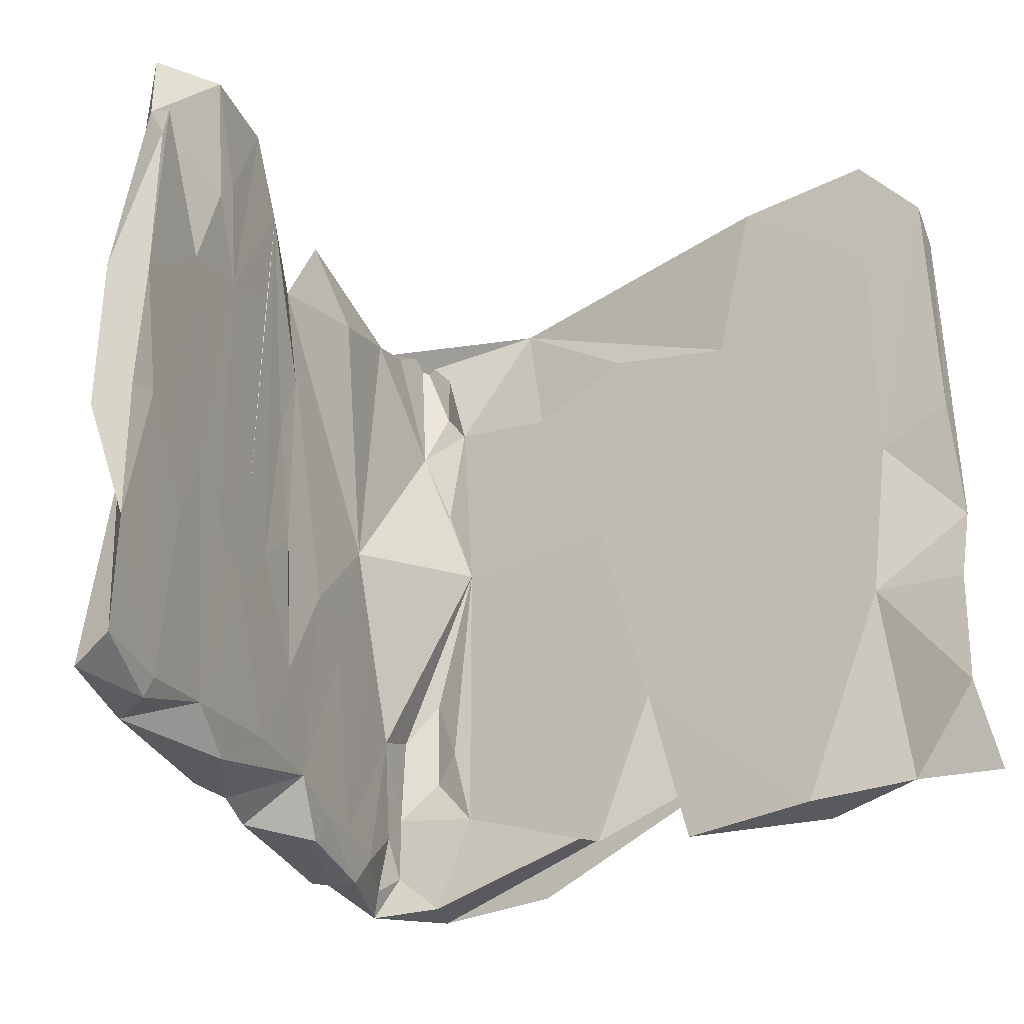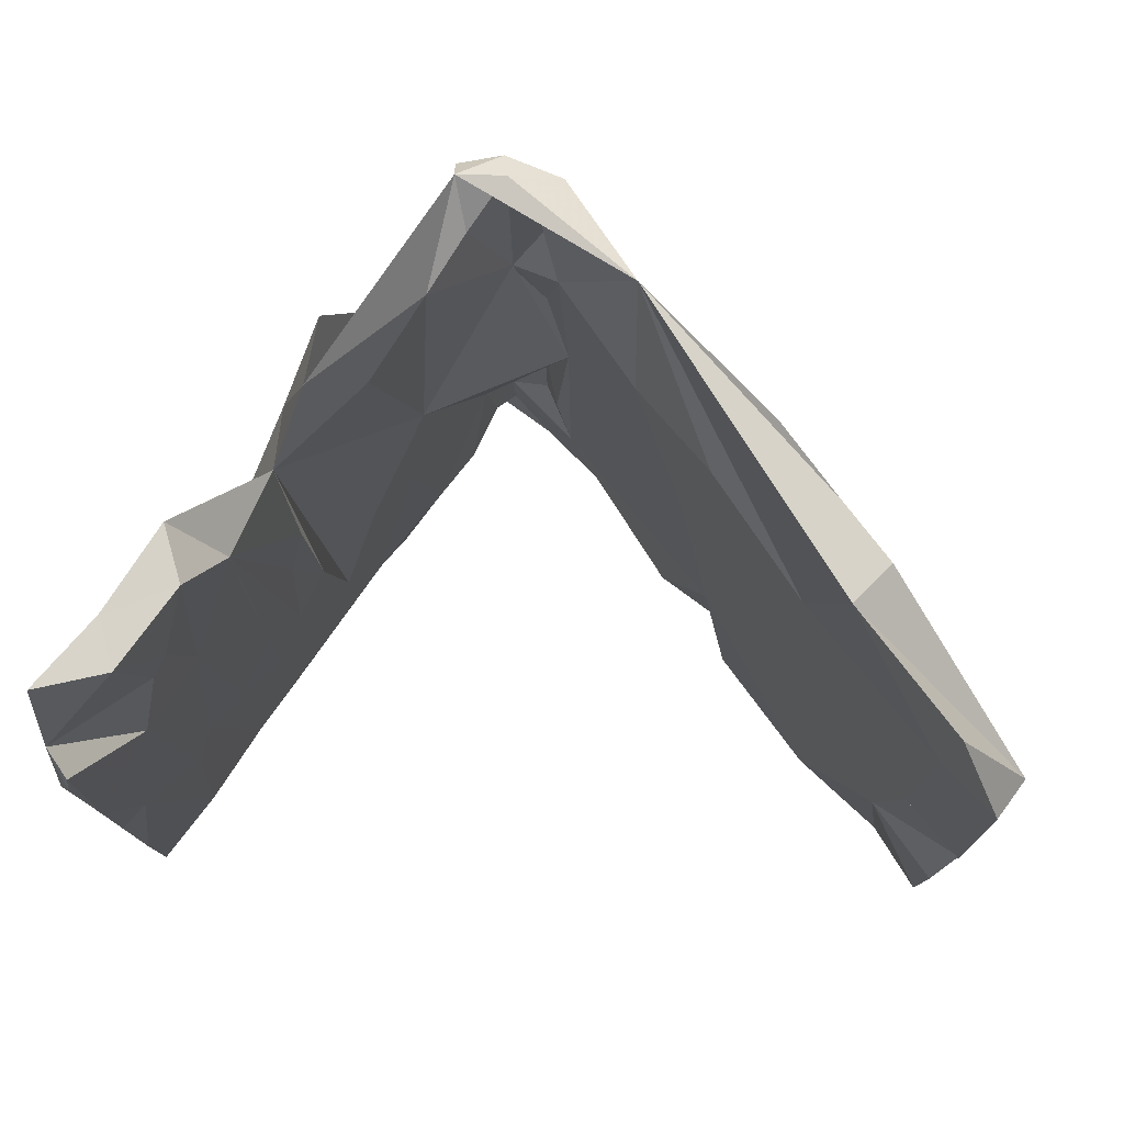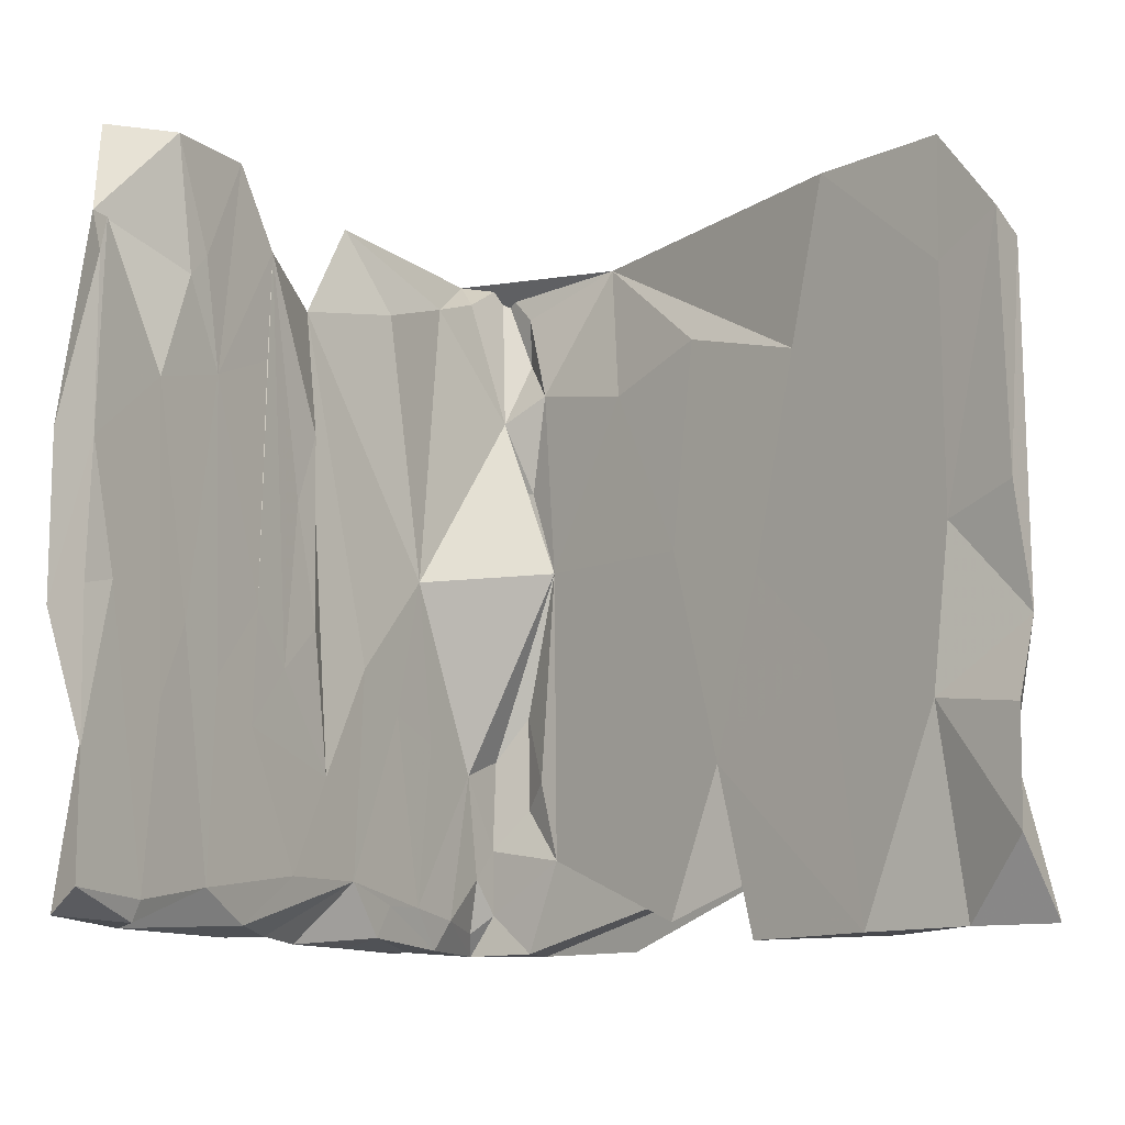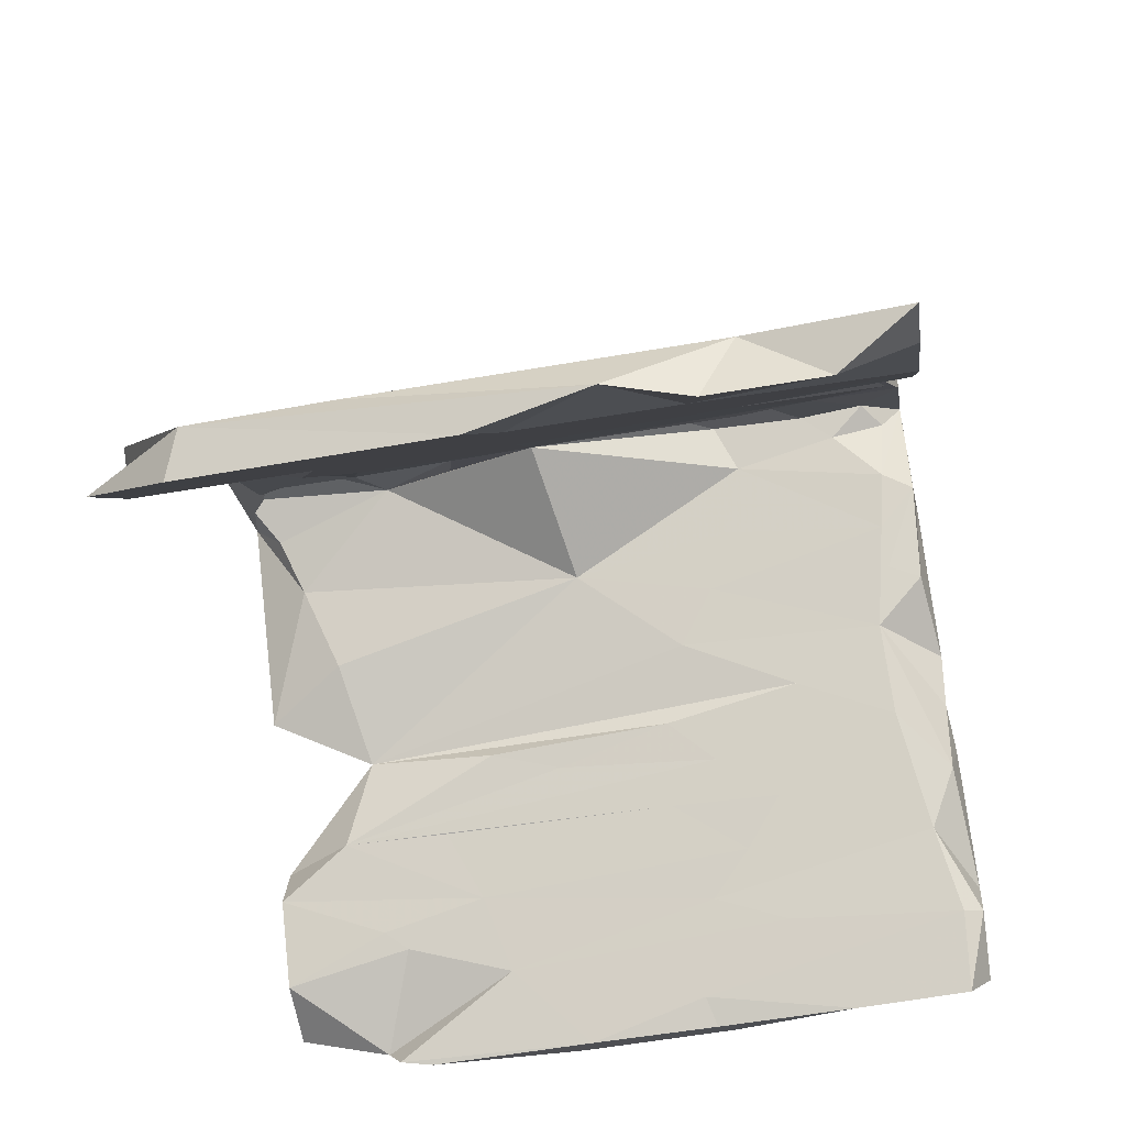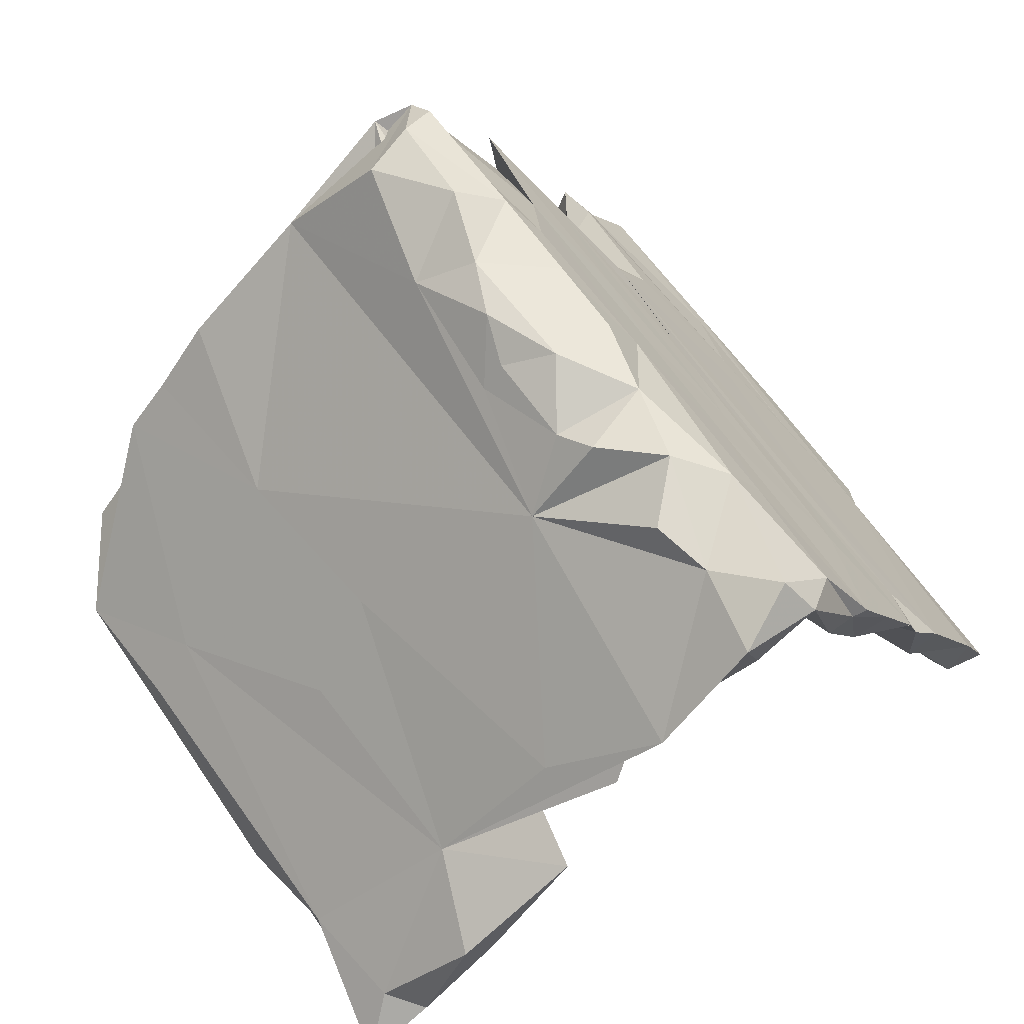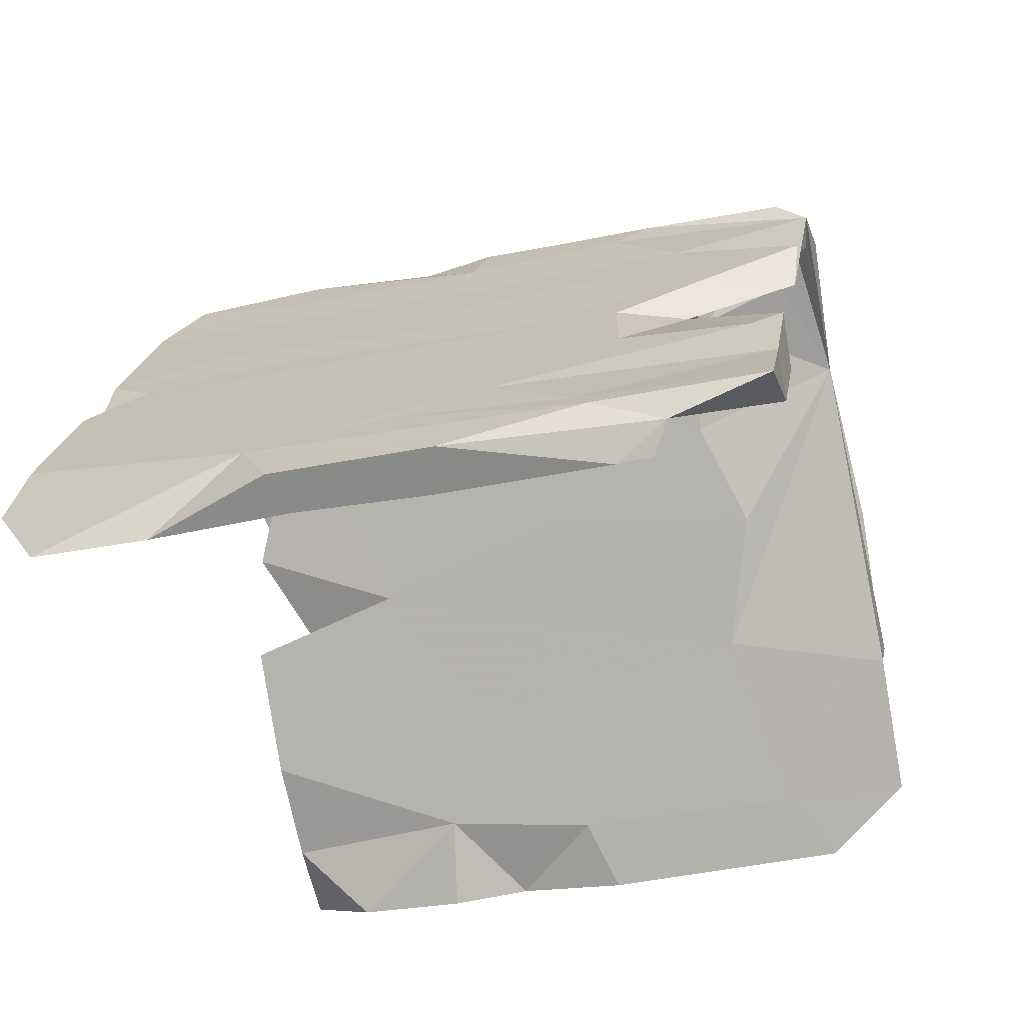
<metadata>
{"format":"obj","ext":"obj","renderer":"f3d","projection":"perspective","resolution":1024,"background":"white","views":[{"elev":-33.2,"azim":171.3,"up":"+Y"},{"elev":75.5,"azim":-173.4,"up":"+Y"},{"elev":-14.1,"azim":-177.7,"up":"+Y"},{"elev":-45.0,"azim":-79.5,"up":"+Z"},{"elev":64.9,"azim":-34.1,"up":"+Z"},{"elev":-39.4,"azim":106.4,"up":"+Z"}]}
</metadata>
<code>
v -0.1121 0.5199 0.2213
v 0.06961 0.3231 0.4057
v -0.004015 0.1255 0.3961
v -0.02611 0.0557 0.3694
v -0.002431 -0.1405 0.4031
v -0.003042 -0.2959 0.411
v 0.01922 -0.3818 0.4002
v 0.03135 0.2086 0.3952
v 0.1056 -0.1005 0.4018
v -0.003087 0.4404 0.3786
v 0.03769 0.009443 0.4098
v -0.004688 -0.5101 0.3944
v -0.1036 -0.1384 0.2904
v 0.08614 -0.4668 0.4331
v -0.02458 -0.08369 0.3734
v 0.07336 -0.2192 0.422
v -0.04393 0.2575 0.3395
v 0.1369 0.01531 0.384
v 0.0757 0.4655 0.3913
v 0.1378 0.1373 0.3766
v -0.02101 0.05422 0.2732
v 0.02086 -0.1553 0.3434
v 0.01785 -0.5116 0.3377
v 0.01632 0.3999 0.3214
v 0.1288 0.5351 0.3293
v 0.0574 0.3016 0.3076
v -0.0571 0.0547 0.3328
v 0.1363 0.284 0.3731
v 0.06364 0.5381 0.334
v 0.01926 -0.2959 0.3438
v -0.02398 -0.3794 0.2884
v 0.01803 0.4703 0.302
v 0.0757 -0.3547 0.3634
v 0.1336 0.4895 0.3627
v 0.07421 -0.451 0.372
v 0.07156 -0.2191 0.3613
v 0.01258 0.189 0.3072
v -0.1419 -0.5165 0.2614
v 0.1387 -0.2805 0.3914
v 0.09751 -0.4012 0.3331
v -0.006285 0.3375 0.2771
v 0.06984 0.2041 0.3455
v -0.2699 -0.4175 0.124
v 0.1104 -0.5104 0.3906
v 0.1672 0.2347 0.3234
v 0.1087 -0.4797 0.358
v -0.1215 0.2973 0.157
v -0.000599 -0.2601 0.3026
v -0.3617 0.2543 0.00477
v -0.3 0.5265 0.06119
v 0.1091 -0.2493 0.3032
v 0.1086 0.4867 0.2731
v 0.1836 -0.2971 0.3153
v 0.1925 -0.5158 0.2663
v 0.1308 -0.4695 0.2702
v 0.163 -0.4738 0.3632
v 0.1804 0.000826 0.3089
v -0.2009 0.04017 0.08178
v -0.4339 -0.3865 -0.05967
v -0.3353 -0.01519 0.04155
v 0.1742 0.01877 0.1754
v -0.1924 -0.4899 0.1084
v -0.3861 0.5201 -0.02957
v -0.4535 0.52 -0.09983
v -0.4488 -0.06155 -0.07643
v 0.1512 0.4526 0.1981
v -0.2304 0.3451 0.0405
v -0.2581 -0.2791 0.0324
v -0.3024 -0.5273 -0.005178
v 0.2272 -0.1639 0.2295
v 0.1723 -0.4585 0.1978
v -0.5701 0.1789 -0.2123
v 0.1575 -0.2182 0.2148
v -0.4884 -0.5313 -0.1027
v -0.3144 -0.02297 -0.03497
v 0.1529 -0.5142 0.2553
v -0.3676 0.2819 -0.1014
v 0.2182 -0.5172 0.2596
v 0.2231 -0.5081 0.1308
v 0.2334 0.0454 0.2099
v -0.4039 -0.1486 -0.1253
v -0.6552 0.3614 -0.3123
v 0.2783 0.523 0.03962
v 0.1997 -0.1871 0.1385
v 0.2275 0.3419 0.2082
v -0.6098 -0.4832 -0.2325
v -0.6304 -0.3183 -0.2616
v -0.6426 0.1716 -0.2886
v -0.4411 -0.5325 -0.1532
v -0.5669 -0.5349 -0.2455
v -0.531 -0.2447 -0.2569
v -0.5521 0.3326 -0.2984
v 0.2139 0.406 0.08962
v -0.4101 0.5189 -0.155
v -0.5556 0.5105 -0.3041
v -0.6509 -0.1528 -0.3367
v 0.2877 -0.09457 0.1201
v -0.6734 -0.5372 -0.2985
v -0.6265 -0.2685 -0.3557
v 0.2495 -0.4366 0.0648
v -0.6208 0.3832 -0.3701
v 0.2066 -0.4613 0.1443
v -0.5529 -0.0168 -0.2874
v 0.2696 0.1831 0.1424
v 0.2698 0.5315 0.1274
v -0.6274 0.01607 -0.3659
v -0.6238 -0.4307 -0.3484
v 0.2723 -0.5198 0.1641
v 0.2398 -0.1336 0.06565
v 0.3321 -0.5237 0.0597
v 0.2978 -0.3561 0.1148
v 0.317 0.3964 0.04888
v 0.3271 0.02107 0.0465
v 0.3393 -0.245 0.03392
v 0.2828 -0.3005 -0.002527
v 0.317 -0.4435 -0.05629
v 0.2972 -0.09807 -0.0391
v 0.3471 0.1602 0.004171
v 0.3217 0.3711 -0.02832
v 0.3634 0.2763 -0.02807
v 0.3607 -0.4531 0.005993
v 0.365 -0.2677 -0.00913
v 0.3199 0.07152 -0.08222
v 0.3008 0.1759 -0.05717
v 0.3608 -0.5205 -0.01569
v 0.3309 -0.1663 -0.09291
v 0.3642 -0.255 -0.1493
v 0.3531 0.4126 -0.1578
v 0.4054 -0.5273 -0.06893
v 0.3608 -0.09216 -0.149
v 0.4091 -0.1714 -0.09169
v 0.3718 -0.5177 -0.1282
v 0.4435 0.477 -0.1791
v 0.3566 0.2553 -0.1557
v 0.421 0.5197 -0.1492
v 0.4076 -0.4775 -0.211
v 0.4282 0.2913 -0.1431
v 0.4007 -0.2004 -0.2155
v 0.4081 0.2064 -0.2457
v 0.4532 0.0614 -0.1789
v 0.3893 0.518 -0.2246
v 0.4816 0.5152 -0.2705
v 0.4896 0.1251 -0.2449
v 0.5102 -0.5342 -0.2553
v 0.4341 -0.1412 -0.2762
v 0.4221 0.3617 -0.2797
v 0.4385 0.3277 -0.3028
v 0.4564 -0.2504 -0.3118
v 0.5509 0.5155 -0.3715
v 0.4688 -0.5059 -0.3221
v 0.5176 -0.01428 -0.2895
v 0.4541 0.5154 -0.3384
v 0.4652 0.172 -0.3445
v 0.5396 0.2541 -0.3397
v 0.5584 0.2765 -0.3706
v 0.4798 -0.5342 -0.318
v 0.5675 -0.5313 -0.3811
v 0.5417 -0.2016 -0.324
v 0.504 -0.1131 -0.401
v 0.5209 0.3525 -0.4478
v 0.527 0.3042 -0.4545
v 0.5284 -0.5013 -0.4246
v 0.5482 0.3773 -0.4141
v 0.5841 -0.1475 -0.4093
v 0.5841 0.083 -0.4178
v 0.5281 -0.3323 -0.4326
v 0.5317 -0.1263 -0.4369
v 0.5258 0.06205 -0.4463
f 95 101 82
f 106 82 101
f 61 93 119
f 83 119 93
f 109 61 119
f 106 103 96
f 91 96 103
f 101 103 106
f 99 107 87
f 98 87 107
f 96 99 87
f 91 107 99
f 90 98 107
f 91 90 107
f 83 105 112
f 104 112 105
f 119 83 112
f 66 83 93
f 103 101 92
f 95 92 101
f 118 112 113
f 97 113 112
f 120 118 113
f 120 112 118
f 112 104 97
f 80 97 104
f 111 113 97
f 115 109 119
f 114 113 111
f 110 114 111
f 120 113 114
f 100 109 115
f 117 115 119
f 70 111 97
f 109 100 84
f 71 84 100
f 61 109 84
f 116 100 115
f 79 110 108
f 111 108 110
f 54 79 108
f 100 110 79
f 102 100 79
f 125 110 100
f 78 108 111
f 120 119 112
f 117 119 124
f 128 124 119
f 122 120 114
f 121 122 114
f 131 120 122
f 126 115 117
f 6 13 7
f 38 7 13
f 16 13 6
f 39 16 7
f 6 7 16
f 14 39 7
f 9 16 39
f 5 13 16
f 15 13 5
f 9 5 16
f 27 13 15
f 9 15 5
f 4 27 15
f 17 13 27
f 9 11 15
f 4 15 11
f 18 11 9
f 3 27 4
f 3 4 11
f 8 11 18
f 17 27 3
f 20 8 18
f 57 20 18
f 28 8 20
f 3 11 8
f 8 17 3
f 1 13 17
f 2 17 8
f 45 28 20
f 2 8 28
f 19 2 28
f 17 2 10
f 19 10 2
f 1 17 10
f 34 19 28
f 89 68 69
f 59 69 68
f 74 89 69
f 81 68 89
f 25 1 10
f 25 10 19
f 32 1 29
f 25 29 1
f 34 25 19
f 28 25 34
f 59 43 60
f 13 60 43
f 65 59 60
f 62 68 31
f 58 31 68
f 59 62 31
f 59 68 62
f 73 51 61
f 21 61 51
f 53 57 39
f 9 39 57
f 56 53 39
f 70 57 53
f 49 65 60
f 72 59 65
f 31 21 48
f 22 48 21
f 30 31 48
f 58 21 31
f 49 60 13
f 1 49 13
f 47 21 58
f 41 21 47
f 67 47 58
f 61 21 26
f 42 26 21
f 66 61 26
f 75 67 58
f 1 47 67
f 85 45 57
f 20 57 45
f 80 85 57
f 25 45 85
f 28 45 25
f 83 25 85
f 18 9 57
f 162 156 150
f 136 150 156
f 166 162 150
f 157 156 162
f 155 163 149
f 152 149 163
f 154 155 149
f 165 163 155
f 153 163 160
f 161 160 163
f 165 161 163
f 168 160 161
f 147 163 153
f 168 153 160
f 159 153 168
f 158 165 155
f 168 161 165
f 164 168 165
f 148 153 159
f 167 159 168
f 151 158 155
f 164 165 158
f 167 168 164
f 166 167 164
f 166 159 167
f 158 166 164
f 150 159 166
f 162 166 158
f 148 159 150
f 157 162 158
f 144 156 157
f 158 144 157
f 37 41 26
f 24 26 41
f 42 37 26
f 21 41 37
f 21 37 42
f 29 26 24
f 32 24 41
f 29 24 32
f 1 32 41
f 47 1 41
f 52 26 29
f 25 52 29
f 66 26 52
f 66 52 25
f 7 38 12
f 59 12 38
f 14 7 12
f 59 23 12
f 44 12 23
f 31 23 59
f 35 44 23
f 12 44 14
f 56 14 44
f 72 49 64
f 63 64 49
f 82 72 64
f 65 49 72
f 94 64 63
f 1 67 77
f 75 77 67
f 94 1 77
f 1 94 63
f 82 64 94
f 50 1 63
f 66 25 83
f 105 83 85
f 38 43 59
f 76 44 55
f 46 55 44
f 71 76 55
f 54 44 76
f 14 56 39
f 78 53 56
f 38 13 43
f 50 63 49
f 35 46 44
f 40 55 46
f 56 44 54
f 78 56 54
f 79 54 76
f 85 80 104
f 105 85 104
f 70 97 80
f 77 75 81
f 68 81 75
f 103 77 81
f 91 103 81
f 92 77 103
f 57 70 80
f 73 61 84
f 88 87 72
f 59 72 87
f 96 87 88
f 71 73 84
f 58 68 75
f 86 59 87
f 51 73 71
f 102 71 100
f 91 81 89
f 90 91 89
f 111 70 78
f 53 78 70
f 74 59 86
f 108 78 54
f 102 76 71
f 79 76 102
f 55 51 71
f 40 51 55
f 93 61 66
f 33 51 40
f 94 77 92
f 96 82 106
f 72 82 88
f 96 88 82
f 94 95 82
f 94 92 95
f 98 90 86
f 74 86 90
f 87 98 86
f 89 74 90
f 69 59 74
f 1 50 49
f 35 23 31
f 33 35 31
f 40 46 35
f 33 40 35
f 30 33 31
f 22 30 48
f 36 33 30
f 36 51 33
f 131 122 129
f 121 129 122
f 158 131 129
f 130 127 126
f 115 126 127
f 128 130 126
f 138 127 130
f 116 115 127
f 134 130 128
f 139 130 134
f 123 128 126
f 124 128 123
f 117 123 126
f 120 131 140
f 158 140 131
f 137 120 140
f 133 119 137
f 120 137 119
f 143 133 137
f 135 119 133
f 139 134 128
f 135 128 119
f 141 128 135
f 142 135 133
f 100 116 132
f 136 132 116
f 125 100 132
f 129 125 132
f 121 125 129
f 110 125 121
f 114 110 121
f 136 116 127
f 124 123 117
f 139 128 141
f 142 141 135
f 144 129 132
f 152 141 142
f 146 139 141
f 143 137 140
f 138 130 139
f 145 138 139
f 143 140 158
f 136 127 138
f 144 158 129
f 145 136 138
f 136 144 132
f 146 141 152
f 143 142 133
f 154 142 143
f 147 139 146
f 151 143 158
f 153 145 139
f 148 136 145
f 156 144 136
f 21 51 36
f 22 36 30
f 21 36 22
f 136 148 150
f 145 153 148
f 154 151 155
f 143 151 154
f 152 163 147
f 139 147 153
f 142 154 149
f 142 149 152
f 152 147 146
f 99 96 91

</code>
